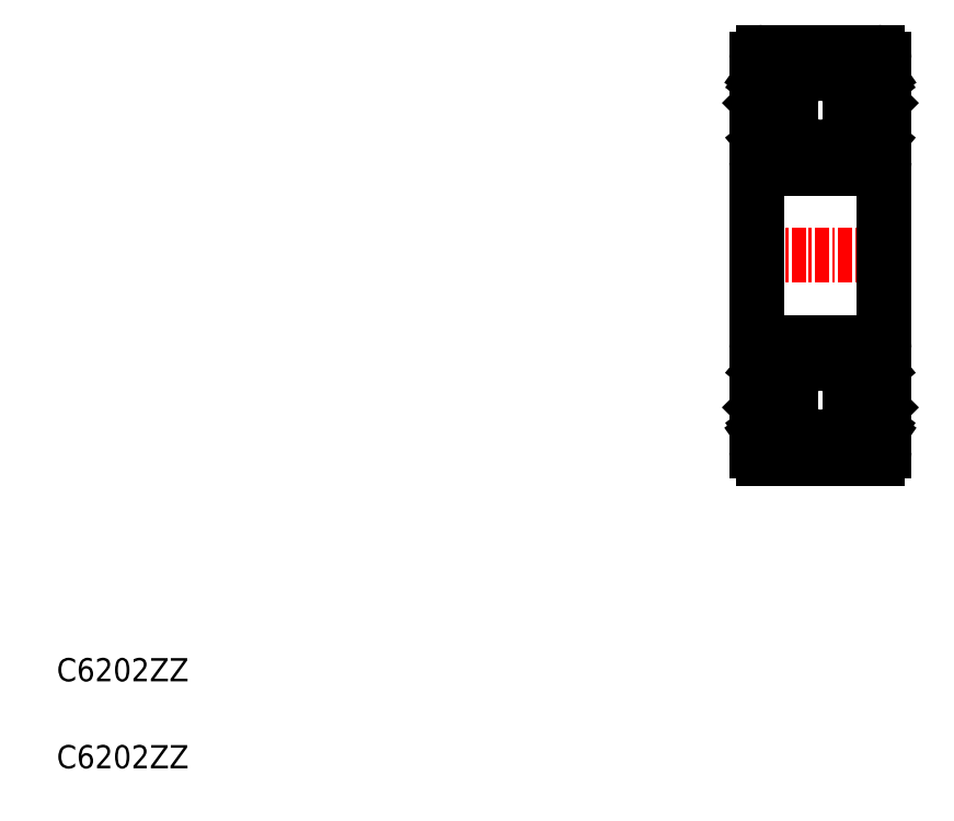
<metadata>
{"format":"dxf","ext":"dxf","renderer":"ezdxf+matplotlib","layout":"modelspace","background":"white","min_lineweight":24,"dpi":150}
</metadata>
<code>
0
SECTION
2
ENTITIES
0
LINE
8
0
10
141.4
20
106.4
30
0
11
151.2
21
106.4
31
0
0
LINE
8
0
10
141.4
20
96.39
30
0
11
151.2
21
96.39
31
0
0
LINE
8
0
10
149.8
20
99.44
30
0
11
148.8
21
99.44
31
0
0
LINE
8
0
10
149.9
20
103.3
30
0
11
148.8
21
103.3
31
0
0
LINE
8
0
10
141.4
20
131.4
30
0
11
151.2
21
131.4
31
0
0
LINE
8
0
10
149.8
20
128.3
30
0
11
148.8
21
128.3
31
0
0
LINE
8
0
10
141.4
20
121.4
30
0
11
151.2
21
121.4
31
0
0
LINE
8
0
10
149.9
20
124.4
30
0
11
148.8
21
124.4
31
0
0
LINE
8
CENTER
10
139.8
20
113.9
30
0
11
152.8
21
113.9
31
0
0
LINE
8
0
10
140.8
20
96.99
30
0
11
140.8
21
130.8
31
0
0
TEXT
8
0
10
80.49
20
69.65
30
0
40
2
1
C6202ZZ
0
TEXT
8
0
10
80.49
20
77.15
30
0
40
2
1
C6202ZZ
0
CIRCLE
8
0
10
146.3
20
101.4
30
0
40
3.175
0
LINE
8
0
10
142.5
20
99.79
30
0
11
141.4
21
100.9
31
0
0
LINE
8
0
10
142.2
20
99.67
30
0
11
141.1
21
100.8
31
0
0
LINE
8
0
10
141
20
98.44
30
0
11
141.3
21
98.44
31
0
0
ARC
8
0
10
141
20
98.24
30
0
40
0.2
50
90
51
180
0
LINE
8
0
10
142.5
20
98.29
30
0
11
142.6
21
99.26
31
0
0
LINE
8
0
10
142.2
20
98.32
30
0
11
142.2
21
99.67
31
0
0
ARC
8
0
10
141.5
20
98.61
30
0
40
0.3
50
125
51
215.1
0
LINE
8
0
10
141.8
20
98.79
30
0
11
141.5
21
98.61
31
0
0
ARC
8
0
10
142
20
98.33
30
0
40
0.5
50
215.1
51
354.9
0
ARC
8
0
10
142
20
98.33
30
0
40
0.2
50
215.1
51
357.9
0
LINE
8
0
10
141.5
20
98.61
30
0
11
141.8
21
98.21
31
0
0
LINE
8
0
10
141.3
20
98.44
30
0
11
141.6
21
98.05
31
0
0
LINE
8
0
10
141.6
20
99.03
30
0
11
141.4
21
98.86
31
0
0
LINE
8
0
10
141.6
20
99.03
30
0
11
141.8
21
98.79
31
0
0
ARC
8
0
10
142.8
20
99.24
30
0
40
0.2
50
90
51
174.9
0
LINE
8
0
10
142.8
20
99.44
30
0
11
143.8
21
99.44
31
0
0
LINE
8
0
10
142.5
20
98.92
30
0
11
142.5
21
99.79
31
0
0
LINE
8
0
10
141
20
104
30
0
11
141.4
21
104
31
0
0
ARC
8
0
10
141
20
104.2
30
0
40
0.2
50
180
51
270
0
LINE
8
0
10
141.1
20
100.8
30
0
11
141.1
21
103.4
31
0
0
LINE
8
0
10
141.4
20
100.9
30
0
11
141.4
21
103.4
31
0
0
LINE
8
0
10
142.2
20
104.4
30
0
11
142.6
21
103.5
31
0
0
ARC
8
0
10
142
20
104.3
30
0
40
0.2
50
20.03
51
90
0
LINE
8
0
10
141.9
20
104.5
30
0
11
142
21
104.5
31
0
0
ARC
8
0
10
141.9
20
104.3
30
0
40
0.2
50
90
51
140
0
LINE
8
0
10
141.4
20
104
30
0
11
141.7
21
104.4
31
0
0
ARC
8
0
10
141.4
20
103.4
30
0
40
0.3
50
90
51
180
0
LINE
8
0
10
141.4
20
103.7
30
0
11
142
21
103.7
31
0
0
LINE
8
0
10
142
20
103.7
30
0
11
142
21
103.4
31
0
0
LINE
8
0
10
142
20
103.4
30
0
11
141.4
21
103.4
31
0
0
ARC
8
0
10
142.7
20
103.5
30
0
40
0.2
50
200
51
270
0
LINE
8
0
10
142.7
20
103.3
30
0
11
143.8
21
103.3
31
0
0
LINE
8
0
10
140.8
20
105.6
30
0
11
140.8
21
105.6
31
0
0
LINE
8
0
10
140.8
20
113.9
30
0
11
140.8
21
113.9
31
0
0
LINE
8
0
10
141.4
20
126.9
30
0
11
141.4
21
124.3
31
0
0
LINE
8
0
10
141.1
20
127
30
0
11
141.1
21
124.3
31
0
0
CIRCLE
8
0
10
146.3
20
126.4
30
0
40
3.175
0
LINE
8
0
10
141
20
123.7
30
0
11
141.4
21
123.7
31
0
0
ARC
8
0
10
141
20
123.5
30
0
40
0.2
50
90
51
180
0
ARC
8
0
10
141.9
20
123.5
30
0
40
0.2
50
220
51
270
0
ARC
8
0
10
142
20
123.5
30
0
40
0.2
50
270
51
340
0
LINE
8
0
10
141.9
20
123.3
30
0
11
142
21
123.3
31
0
0
LINE
8
0
10
142.2
20
123.4
30
0
11
142.6
21
124.3
31
0
0
LINE
8
0
10
142
20
124.3
30
0
11
141.4
21
124.3
31
0
0
LINE
8
0
10
141.4
20
124
30
0
11
142
21
124
31
0
0
ARC
8
0
10
141.4
20
124.3
30
0
40
0.3
50
180
51
270
0
LINE
8
0
10
141.4
20
123.7
30
0
11
141.7
21
123.4
31
0
0
LINE
8
0
10
142
20
124
30
0
11
142
21
124.3
31
0
0
LINE
8
0
10
142.7
20
124.4
30
0
11
143.8
21
124.4
31
0
0
ARC
8
0
10
142.7
20
124.2
30
0
40
0.2
50
90
51
160
0
ARC
8
0
10
141
20
129.5
30
0
40
0.2
50
180
51
270
0
LINE
8
0
10
142.2
20
129.5
30
0
11
142.2
21
128.1
31
0
0
LINE
8
0
10
142.5
20
129.5
30
0
11
142.6
21
128.5
31
0
0
LINE
8
0
10
141.5
20
129.2
30
0
11
141.8
21
129.6
31
0
0
LINE
8
0
10
141.3
20
129.3
30
0
11
141.6
21
129.7
31
0
0
LINE
8
0
10
141
20
129.3
30
0
11
141.3
21
129.3
31
0
0
LINE
8
0
10
142.2
20
128.1
30
0
11
141.1
21
127
31
0
0
LINE
8
0
10
142.5
20
128
30
0
11
141.4
21
126.9
31
0
0
LINE
8
0
10
141.6
20
128.8
30
0
11
141.8
21
129
31
0
0
LINE
8
0
10
141.8
20
129
30
0
11
141.5
21
129.2
31
0
0
LINE
8
0
10
141.6
20
128.8
30
0
11
141.4
21
128.9
31
0
0
ARC
8
0
10
141.5
20
129.2
30
0
40
0.3
50
144.9
51
235
0
LINE
8
0
10
142.8
20
128.3
30
0
11
143.8
21
128.3
31
0
0
LINE
8
0
10
142.5
20
128.9
30
0
11
142.5
21
128
31
0
0
ARC
8
0
10
142.8
20
128.5
30
0
40
0.2
50
185.1
51
270
0
ARC
8
0
10
142
20
129.5
30
0
40
0.5
50
5.065
51
144.9
0
ARC
8
0
10
142
20
129.5
30
0
40
0.2
50
2.131
51
144.9
0
LINE
8
0
10
151.8
20
96.99
30
0
11
151.8
21
130.8
31
0
0
LINE
8
0
10
150.4
20
99.67
30
0
11
151.5
21
100.8
31
0
0
LINE
8
0
10
150.1
20
99.79
30
0
11
151.2
21
100.9
31
0
0
LINE
8
0
10
150.8
20
98.79
30
0
11
151.1
21
98.61
31
0
0
ARC
8
0
10
151.1
20
98.61
30
0
40
0.3
50
324.9
51
55.04
0
LINE
8
0
10
150.4
20
98.32
30
0
11
150.4
21
99.67
31
0
0
LINE
8
0
10
150.1
20
98.29
30
0
11
150
21
99.26
31
0
0
LINE
8
0
10
151.3
20
98.44
30
0
11
151
21
98.05
31
0
0
ARC
8
0
10
150.6
20
98.33
30
0
40
0.5
50
185.1
51
324.9
0
LINE
8
0
10
151.1
20
98.61
30
0
11
150.8
21
98.21
31
0
0
ARC
8
0
10
150.6
20
98.33
30
0
40
0.2
50
182.1
51
324.9
0
LINE
8
0
10
151.6
20
98.44
30
0
11
151.3
21
98.44
31
0
0
ARC
8
0
10
151.6
20
98.24
30
0
40
0.2
50
0
51
90
0
LINE
8
0
10
151
20
99.03
30
0
11
151.2
21
98.86
31
0
0
LINE
8
0
10
150.1
20
98.92
30
0
11
150.1
21
99.79
31
0
0
LINE
8
0
10
151
20
99.03
30
0
11
150.8
21
98.79
31
0
0
ARC
8
0
10
149.8
20
99.24
30
0
40
0.2
50
5.065
51
90
0
LINE
8
0
10
151.2
20
100.9
30
0
11
151.2
21
103.4
31
0
0
LINE
8
0
10
151.5
20
100.8
30
0
11
151.5
21
103.4
31
0
0
ARC
8
0
10
151.2
20
103.4
30
0
40
0.3
50
0
51
90
0
LINE
8
0
10
151.2
20
104
30
0
11
150.9
21
104.4
31
0
0
LINE
8
0
10
150.6
20
103.4
30
0
11
151.2
21
103.4
31
0
0
LINE
8
0
10
150.6
20
103.7
30
0
11
150.6
21
103.4
31
0
0
LINE
8
0
10
151.2
20
103.7
30
0
11
150.6
21
103.7
31
0
0
ARC
8
0
10
150.7
20
104.3
30
0
40
0.2
50
40
51
90
0
LINE
8
0
10
150.7
20
104.5
30
0
11
150.6
21
104.5
31
0
0
ARC
8
0
10
150.6
20
104.3
30
0
40
0.2
50
90
51
160
0
LINE
8
0
10
150.4
20
104.4
30
0
11
150
21
103.5
31
0
0
ARC
8
0
10
149.9
20
103.5
30
0
40
0.2
50
270
51
340
0
LINE
8
0
10
151.6
20
104
30
0
11
151.2
21
104
31
0
0
ARC
8
0
10
151.6
20
104.2
30
0
40
0.2
50
270
51
0
0
LINE
8
0
10
151.5
20
127
30
0
11
151.5
21
124.3
31
0
0
LINE
8
0
10
151.2
20
126.9
30
0
11
151.2
21
124.3
31
0
0
ARC
8
0
10
150.6
20
123.5
30
0
40
0.2
50
200
51
270
0
ARC
8
0
10
150.7
20
123.5
30
0
40
0.2
50
270
51
320
0
LINE
8
0
10
150.7
20
123.3
30
0
11
150.6
21
123.3
31
0
0
LINE
8
0
10
151.2
20
123.7
30
0
11
150.9
21
123.4
31
0
0
ARC
8
0
10
151.2
20
124.3
30
0
40
0.3
50
270
51
0
0
LINE
8
0
10
151.2
20
124
30
0
11
150.6
21
124
31
0
0
LINE
8
0
10
150.6
20
124.3
30
0
11
151.2
21
124.3
31
0
0
ARC
8
0
10
149.9
20
124.2
30
0
40
0.2
50
20.03
51
90
0
LINE
8
0
10
150.4
20
123.4
30
0
11
150
21
124.3
31
0
0
LINE
8
0
10
150.6
20
124
30
0
11
150.6
21
124.3
31
0
0
ARC
8
0
10
151.6
20
123.5
30
0
40
0.2
50
0
51
90
0
LINE
8
0
10
151.6
20
123.7
30
0
11
151.2
21
123.7
31
0
0
LINE
8
0
10
151.1
20
129.2
30
0
11
150.8
21
129.6
31
0
0
LINE
8
0
10
151.3
20
129.3
30
0
11
151
21
129.7
31
0
0
LINE
8
0
10
150.1
20
129.5
30
0
11
150
21
128.5
31
0
0
LINE
8
0
10
150.4
20
129.5
30
0
11
150.4
21
128.1
31
0
0
ARC
8
0
10
151.6
20
129.5
30
0
40
0.2
50
270
51
0
0
LINE
8
0
10
150.1
20
128
30
0
11
151.2
21
126.9
31
0
0
LINE
8
0
10
150.4
20
128.1
30
0
11
151.5
21
127
31
0
0
LINE
8
0
10
151
20
128.8
30
0
11
151.2
21
128.9
31
0
0
LINE
8
0
10
150.8
20
129
30
0
11
151.1
21
129.2
31
0
0
LINE
8
0
10
150.1
20
128.9
30
0
11
150.1
21
128
31
0
0
LINE
8
0
10
151
20
128.8
30
0
11
150.8
21
129
31
0
0
ARC
8
0
10
149.8
20
128.5
30
0
40
0.2
50
270
51
354.9
0
LINE
8
0
10
151.6
20
129.3
30
0
11
151.3
21
129.3
31
0
0
ARC
8
0
10
151.1
20
129.2
30
0
40
0.3
50
305
51
35.06
0
ARC
8
0
10
150.6
20
129.5
30
0
40
0.2
50
35.06
51
177.9
0
ARC
8
0
10
150.6
20
129.5
30
0
40
0.5
50
35.06
51
174.9
0
ARC
8
0
10
141.4
20
130.8
30
0
40
0.6
50
90
51
180
0
ARC
8
0
10
151.2
20
130.8
30
0
40
0.6
50
360
51
90
0
ARC
8
0
10
151.2
20
122
30
0
40
0.6
50
270
51
360
0
ARC
8
0
10
141.4
20
122
30
0
40
0.6
50
180
51
270
0
ARC
8
0
10
141.4
20
96.99
30
0
40
0.6
50
180
51
270
0
ARC
8
0
10
151.2
20
96.99
30
0
40
0.6
50
270
51
6.49e-14
0
ARC
8
0
10
151.2
20
105.8
30
0
40
0.6
50
1.158e-13
51
90
0
ARC
8
0
10
141.4
20
105.8
30
0
40
0.6
50
90
51
180
0
ENDSEC
0
EOF

</code>
